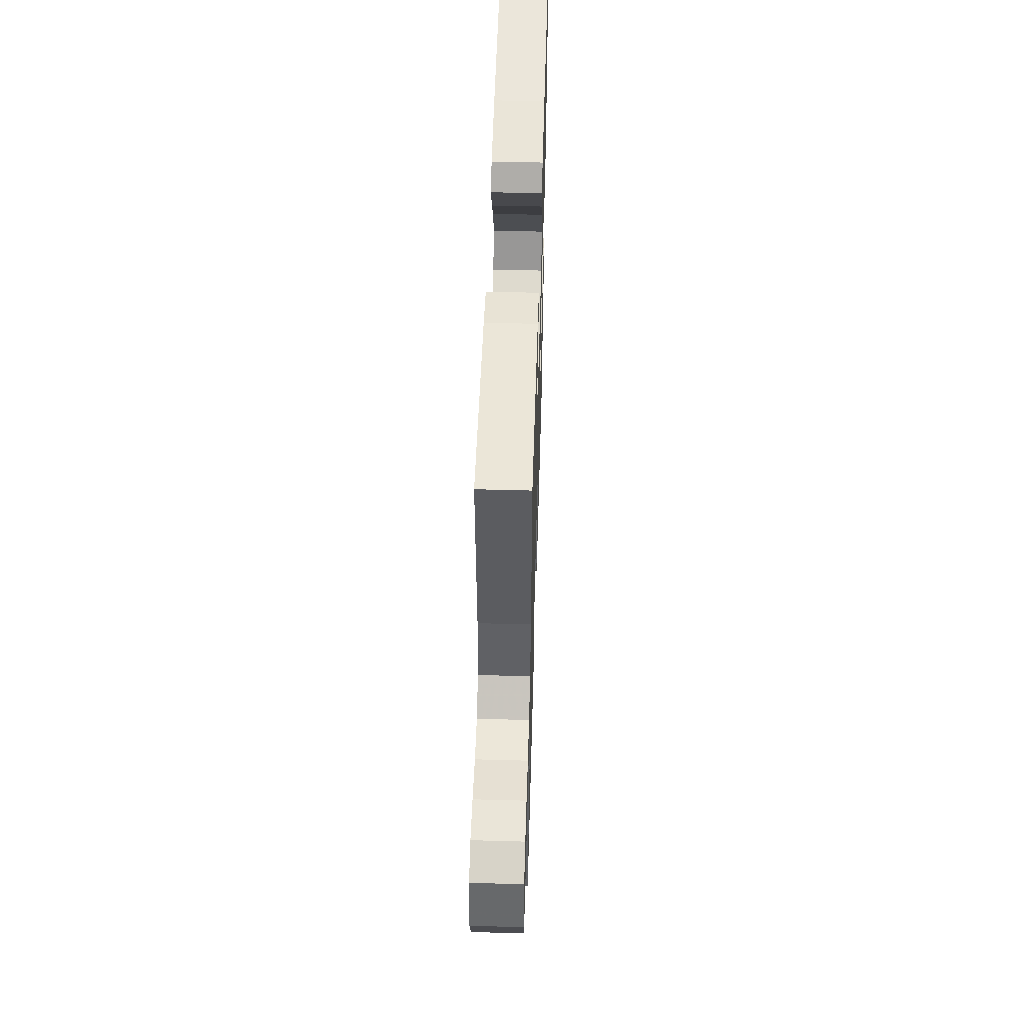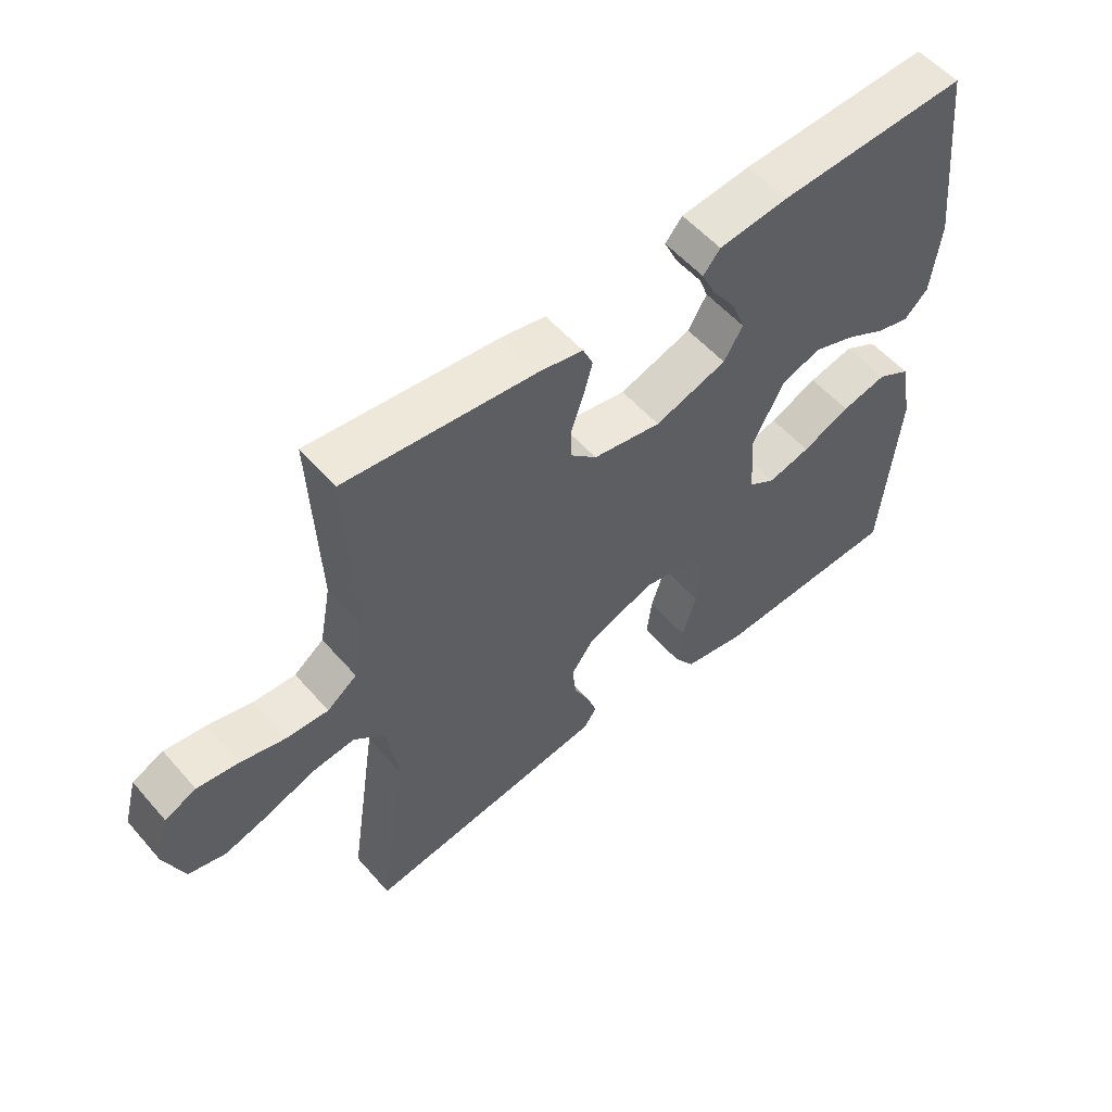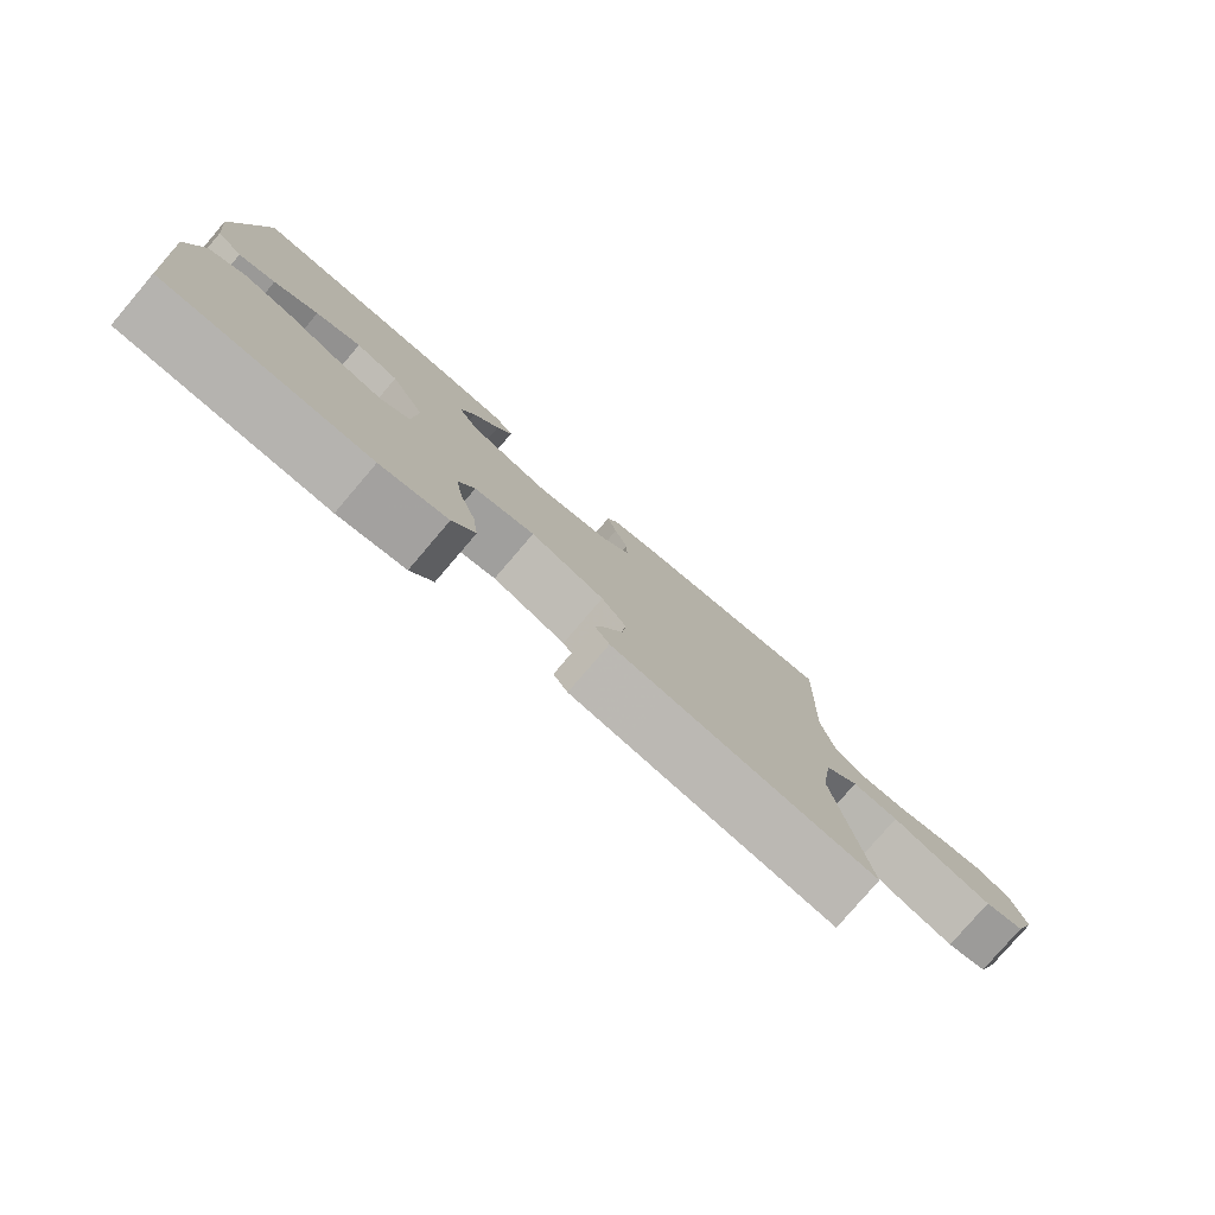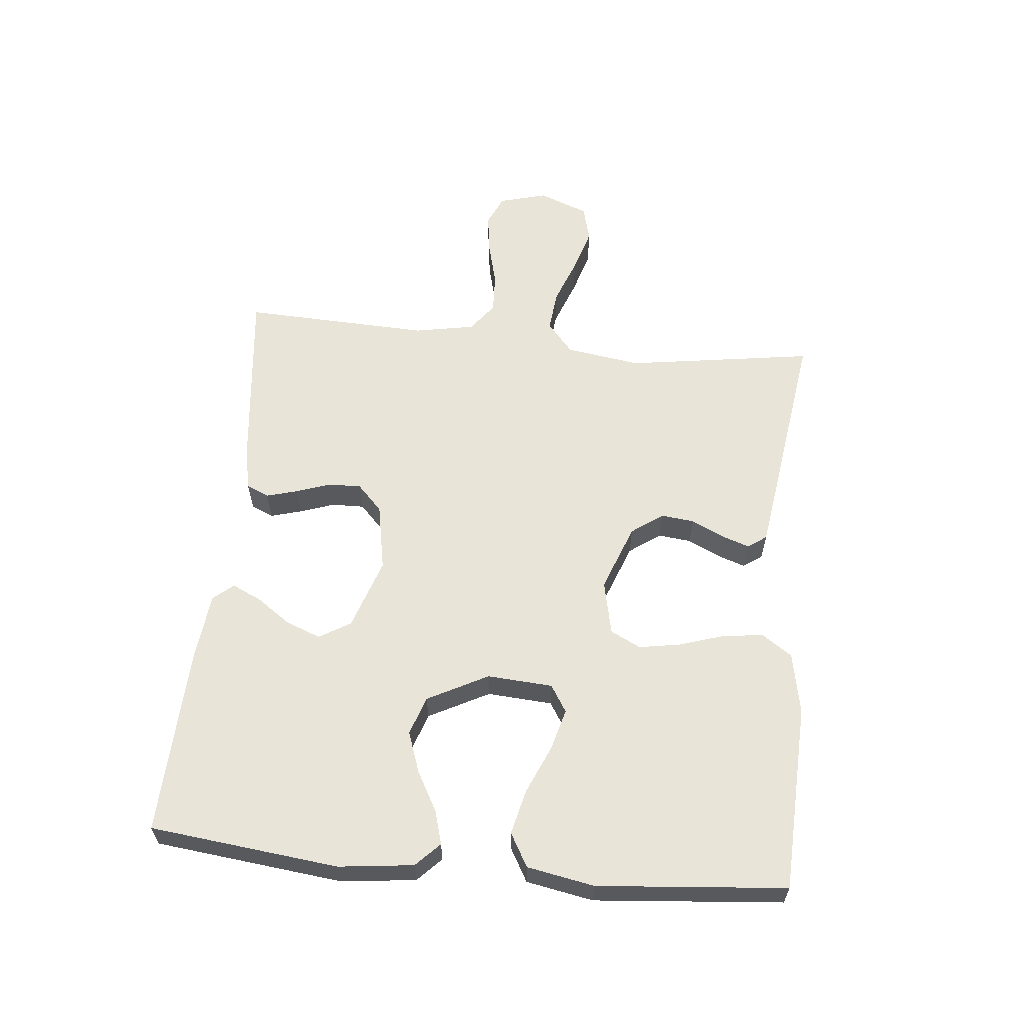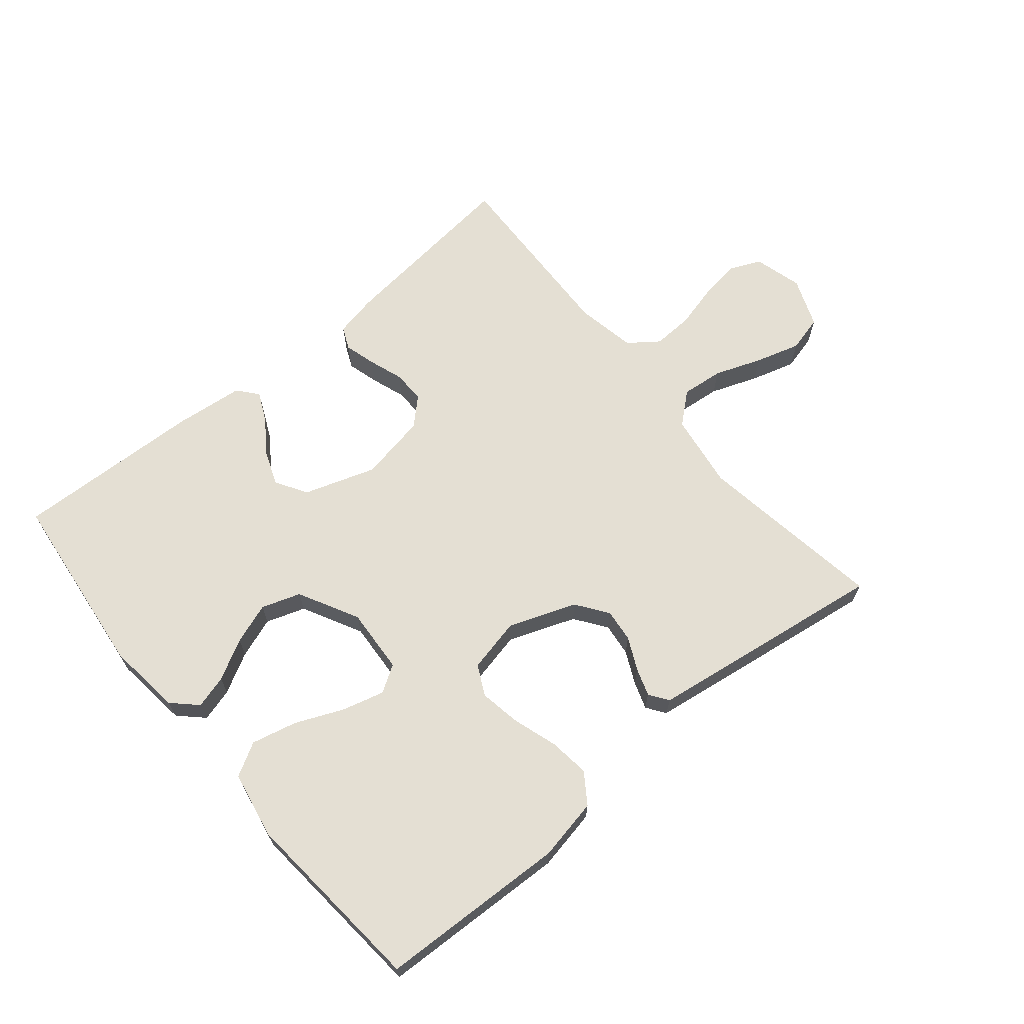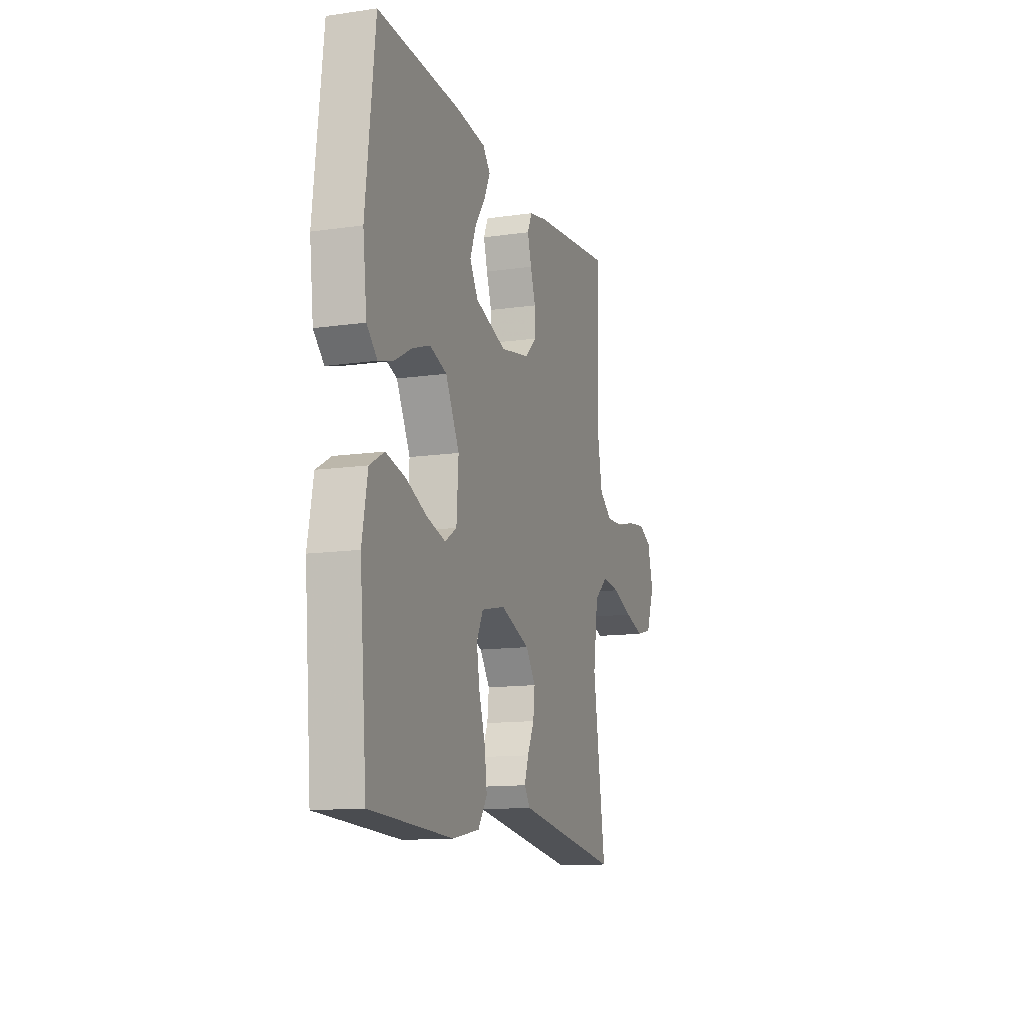
<metadata>
{"format":"obj","ext":"obj","renderer":"f3d","projection":"perspective","resolution":1024,"background":"white","views":[{"elev":52.5,"azim":-88.3,"up":"+Z"},{"elev":55.2,"azim":-40.3,"up":"+Z"},{"elev":-79.1,"azim":139.5,"up":"+Z"},{"elev":60.1,"azim":95.6,"up":"+Y"},{"elev":66.4,"azim":140.2,"up":"+Y"},{"elev":-12.9,"azim":108.3,"up":"+Z"}]}
</metadata>
<code>
v -0.5 0.07 0.5
v -0.2 0.07 0.467
v -0.132 0.07 0.453
v -0.116 0.07 0.417
v -0.13 0.07 0.367
v -0.149 0.07 0.312
v -0.15 0.07 0.26
v -0.108 0.07 0.22
v 0 0.07 0.2
v 0.114 0.07 0.238
v 0.144 0.07 0.288
v 0.123 0.07 0.343
v 0.085 0.07 0.397
v 0.063 0.07 0.444
v 0.09 0.07 0.476
v 0.2 0.07 0.488
v 0.5 0.07 0.5
v 0.534 0.07 0.2
v 0.52 0.07 0.081
v 0.482 0.07 0.044
v 0.429 0.07 0.059
v 0.365 0.07 0.094
v 0.3 0.07 0.117
v 0.238 0.07 0.096
v 0.188 0.07 0
v 0.195 0.07 -0.104
v 0.238 0.07 -0.131
v 0.305 0.07 -0.113
v 0.381 0.07 -0.08
v 0.453 0.07 -0.063
v 0.506 0.07 -0.093
v 0.526 0.07 -0.2
v 0.5 0.07 -0.5
v 0.2 0.07 -0.512
v 0.102 0.07 -0.493
v 0.069 0.07 -0.445
v 0.077 0.07 -0.38
v 0.1 0.07 -0.308
v 0.111 0.07 -0.243
v 0.087 0.07 -0.195
v 0 0.07 -0.176
v -0.107 0.07 -0.216
v -0.143 0.07 -0.266
v -0.137 0.07 -0.319
v -0.112 0.07 -0.371
v -0.097 0.07 -0.415
v -0.118 0.07 -0.445
v -0.2 0.07 -0.457
v -0.5 0.07 -0.5
v -0.455 0.07 -0.2
v -0.473 0.07 -0.08
v -0.522 0.07 -0.038
v -0.589 0.07 -0.045
v -0.664 0.07 -0.073
v -0.735 0.07 -0.094
v -0.793 0.07 -0.079
v -0.824 0.07 0
v -0.803 0.07 0.077
v -0.754 0.07 0.099
v -0.689 0.07 0.09
v -0.618 0.07 0.072
v -0.553 0.07 0.069
v -0.506 0.07 0.104
v -0.488 0.07 0.2
v -0.5 0 0.5
v -0.2 0 0.467
v -0.132 0 0.453
v -0.116 0 0.417
v -0.13 0 0.367
v -0.149 0 0.312
v -0.15 0 0.26
v -0.108 0 0.22
v 0 0 0.2
v 0.114 0 0.238
v 0.144 0 0.288
v 0.123 0 0.343
v 0.085 0 0.397
v 0.063 0 0.444
v 0.09 0 0.476
v 0.2 0 0.488
v 0.5 0 0.5
v 0.534 0 0.2
v 0.52 0 0.081
v 0.482 0 0.044
v 0.429 0 0.059
v 0.365 0 0.094
v 0.3 0 0.117
v 0.238 0 0.096
v 0.188 0 0
v 0.195 0 -0.104
v 0.238 0 -0.131
v 0.305 0 -0.113
v 0.381 0 -0.08
v 0.453 0 -0.063
v 0.506 0 -0.093
v 0.526 0 -0.2
v 0.5 0 -0.5
v 0.2 0 -0.512
v 0.102 0 -0.493
v 0.069 0 -0.445
v 0.077 0 -0.38
v 0.1 0 -0.308
v 0.111 0 -0.243
v 0.087 0 -0.195
v 0 0 -0.176
v -0.107 0 -0.216
v -0.143 0 -0.266
v -0.137 0 -0.319
v -0.112 0 -0.371
v -0.097 0 -0.415
v -0.118 0 -0.445
v -0.2 0 -0.457
v -0.5 0 -0.5
v -0.455 0 -0.2
v -0.473 0 -0.08
v -0.522 0 -0.038
v -0.589 0 -0.045
v -0.664 0 -0.073
v -0.735 0 -0.094
v -0.793 0 -0.079
v -0.824 0 0
v -0.803 0 0.077
v -0.754 0 0.099
v -0.689 0 0.09
v -0.618 0 0.072
v -0.553 0 0.069
v -0.506 0 0.104
v -0.488 0 0.2
f 58 59 60 61
f 58 61 62
f 57 58 62
f 56 57 62
f 53 54 55 56
f 53 56 62
f 52 53 62 63
f 47 48 49 50
f 47 50 51
f 44 45 46 47
f 44 47 51
f 43 44 51 52
f 35 36 37 38
f 35 38 39
f 34 35 39
f 33 34 39
f 32 33 39 40
f 28 29 30 31
f 27 28 31 32
f 19 20 21 22
f 19 22 23
f 18 19 23
f 17 18 23 24
f 15 16 17 24
f 12 13 14 15
f 11 12 15 24
f 3 4 5 6
f 1 2 3 6
f 64 1 6 7
f 63 64 7 8
f 42 43 52 63
f 41 42 63 8
f 27 32 40 41
f 26 27 41
f 25 26 41 8
f 10 11 24 25
f 9 10 25
f 8 9 25
f 125 124 123 122
f 126 125 122
f 126 122 121
f 126 121 120
f 120 119 118 117
f 126 120 117
f 127 126 117 116
f 114 113 112 111
f 115 114 111
f 111 110 109 108
f 115 111 108
f 116 115 108 107
f 102 101 100 99
f 103 102 99
f 103 99 98
f 103 98 97
f 104 103 97 96
f 95 94 93 92
f 96 95 92 91
f 86 85 84 83
f 87 86 83
f 87 83 82
f 88 87 82 81
f 88 81 80 79
f 79 78 77 76
f 88 79 76 75
f 70 69 68 67
f 70 67 66 65
f 71 70 65 128
f 72 71 128 127
f 127 116 107 106
f 72 127 106 105
f 105 104 96 91
f 105 91 90
f 72 105 90 89
f 89 88 75 74
f 89 74 73
f 89 73 72
f 1 65 66 2
f 2 66 67 3
f 3 67 68 4
f 4 68 69 5
f 5 69 70 6
f 6 70 71 7
f 7 71 72 8
f 8 72 73 9
f 9 73 74 10
f 10 74 75 11
f 11 75 76 12
f 12 76 77 13
f 13 77 78 14
f 14 78 79 15
f 15 79 80 16
f 16 80 81 17
f 17 81 82 18
f 18 82 83 19
f 19 83 84 20
f 20 84 85 21
f 21 85 86 22
f 22 86 87 23
f 23 87 88 24
f 24 88 89 25
f 25 89 90 26
f 26 90 91 27
f 27 91 92 28
f 28 92 93 29
f 29 93 94 30
f 30 94 95 31
f 31 95 96 32
f 32 96 97 33
f 33 97 98 34
f 34 98 99 35
f 35 99 100 36
f 36 100 101 37
f 37 101 102 38
f 38 102 103 39
f 39 103 104 40
f 40 104 105 41
f 41 105 106 42
f 42 106 107 43
f 43 107 108 44
f 44 108 109 45
f 45 109 110 46
f 46 110 111 47
f 47 111 112 48
f 48 112 113 49
f 49 113 114 50
f 50 114 115 51
f 51 115 116 52
f 52 116 117 53
f 53 117 118 54
f 54 118 119 55
f 55 119 120 56
f 56 120 121 57
f 57 121 122 58
f 58 122 123 59
f 59 123 124 60
f 60 124 125 61
f 61 125 126 62
f 62 126 127 63
f 63 127 128 64
f 64 128 65 1

</code>
